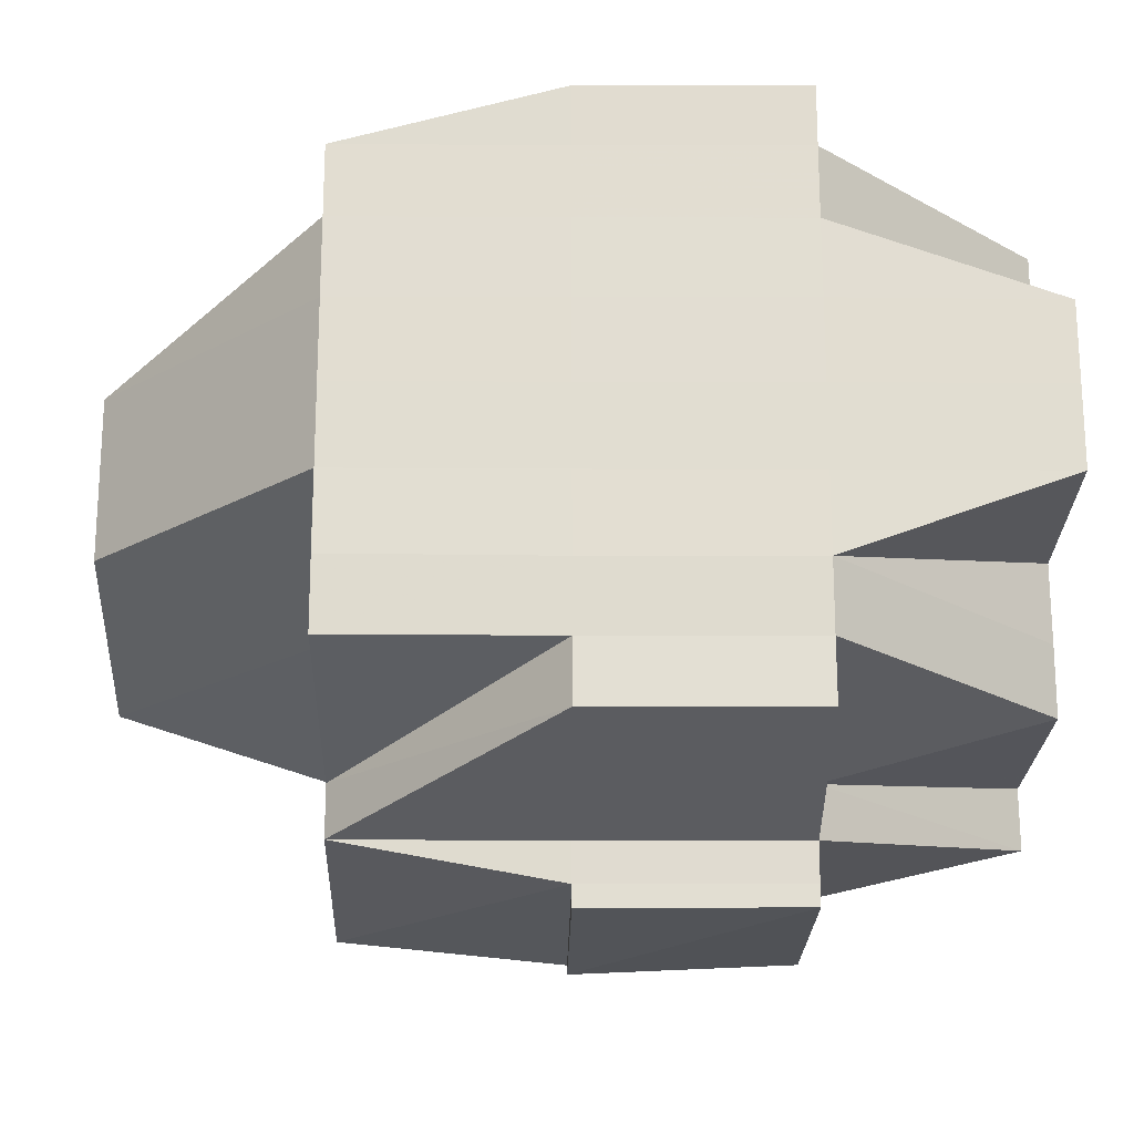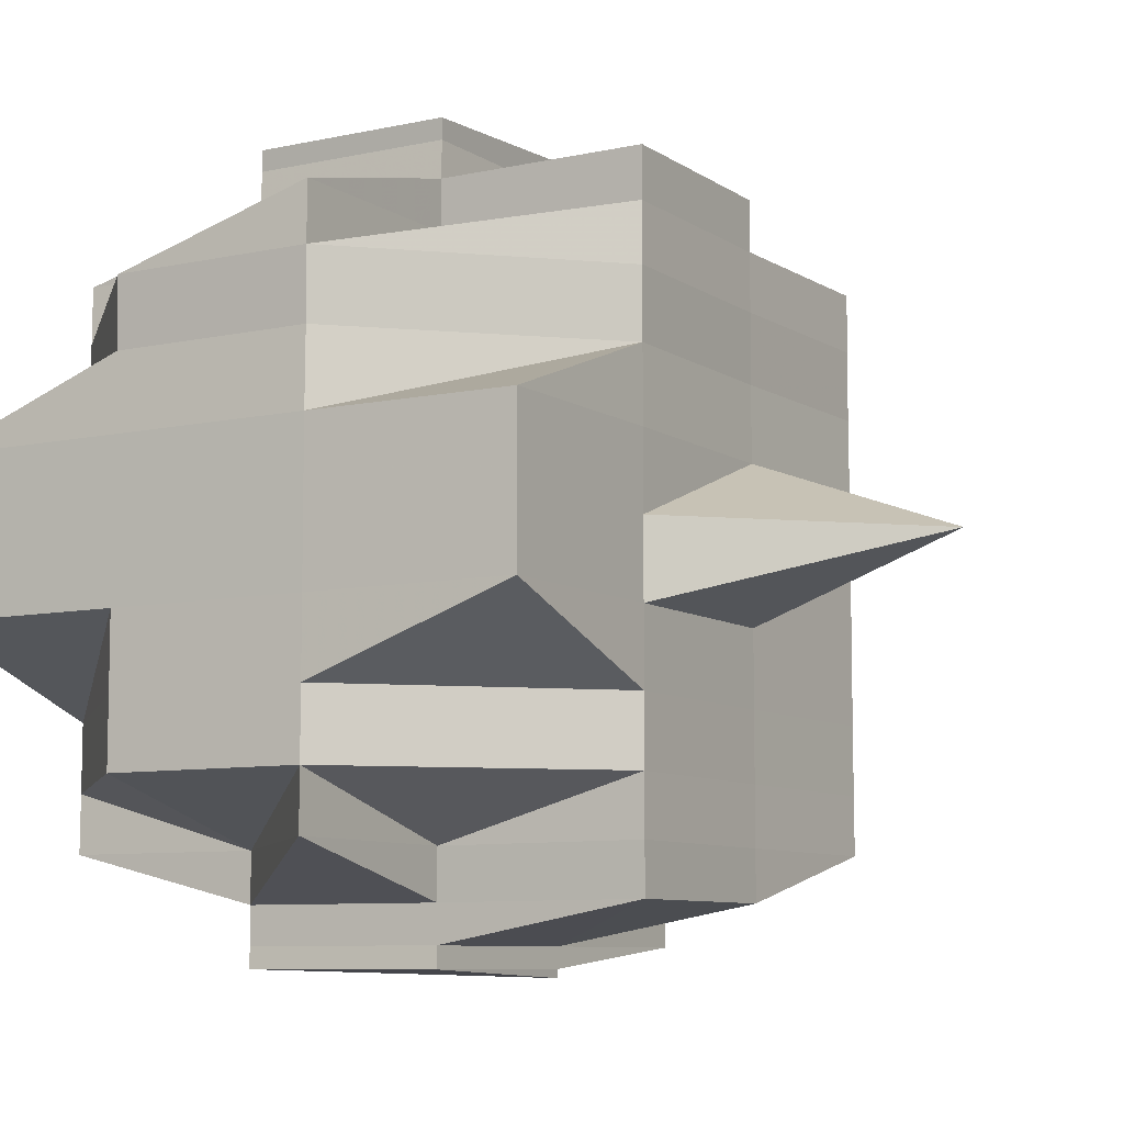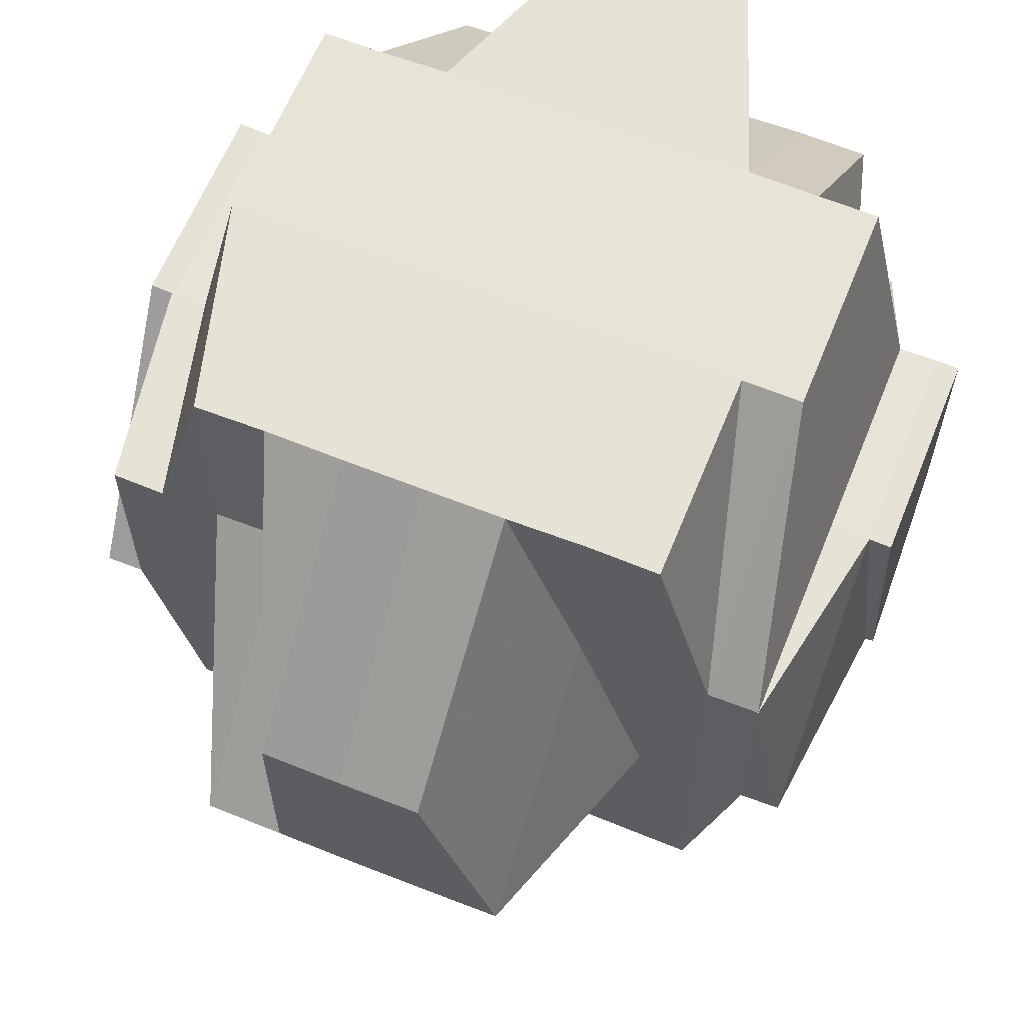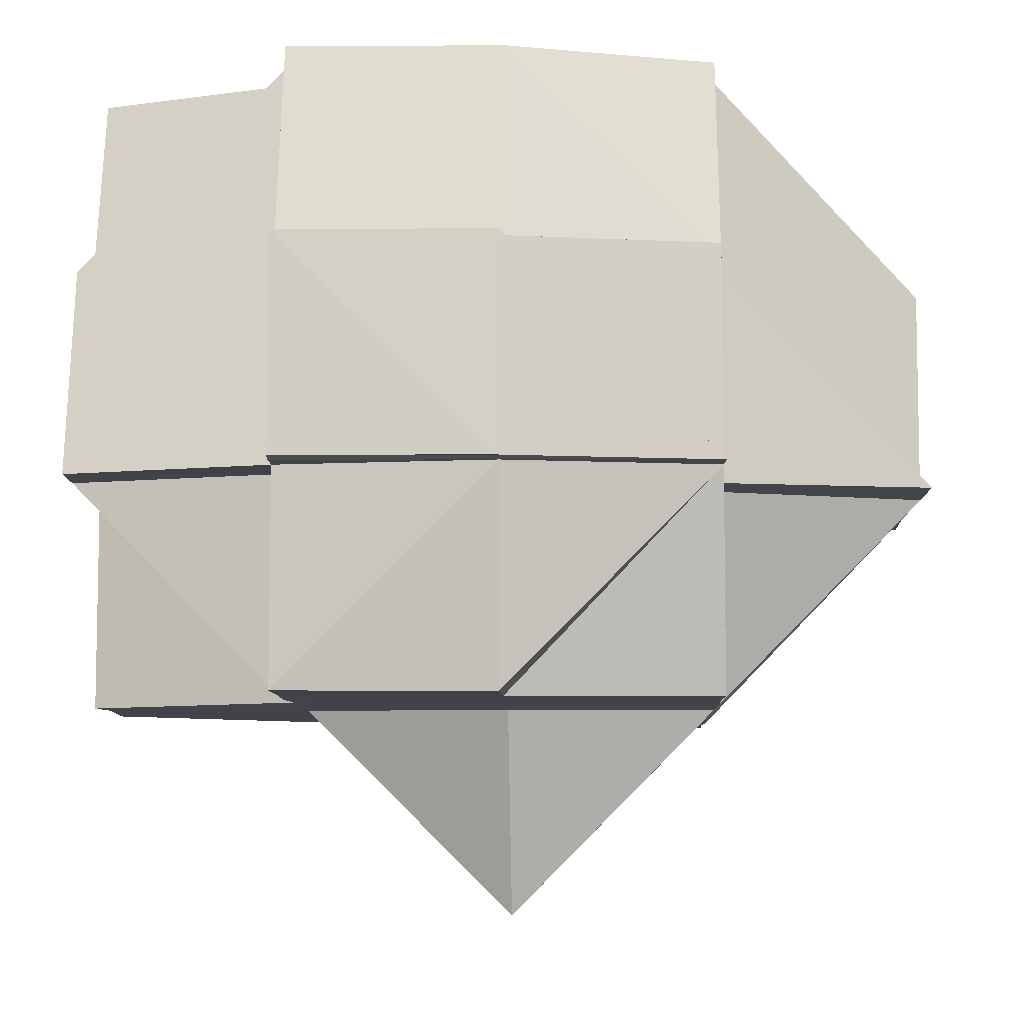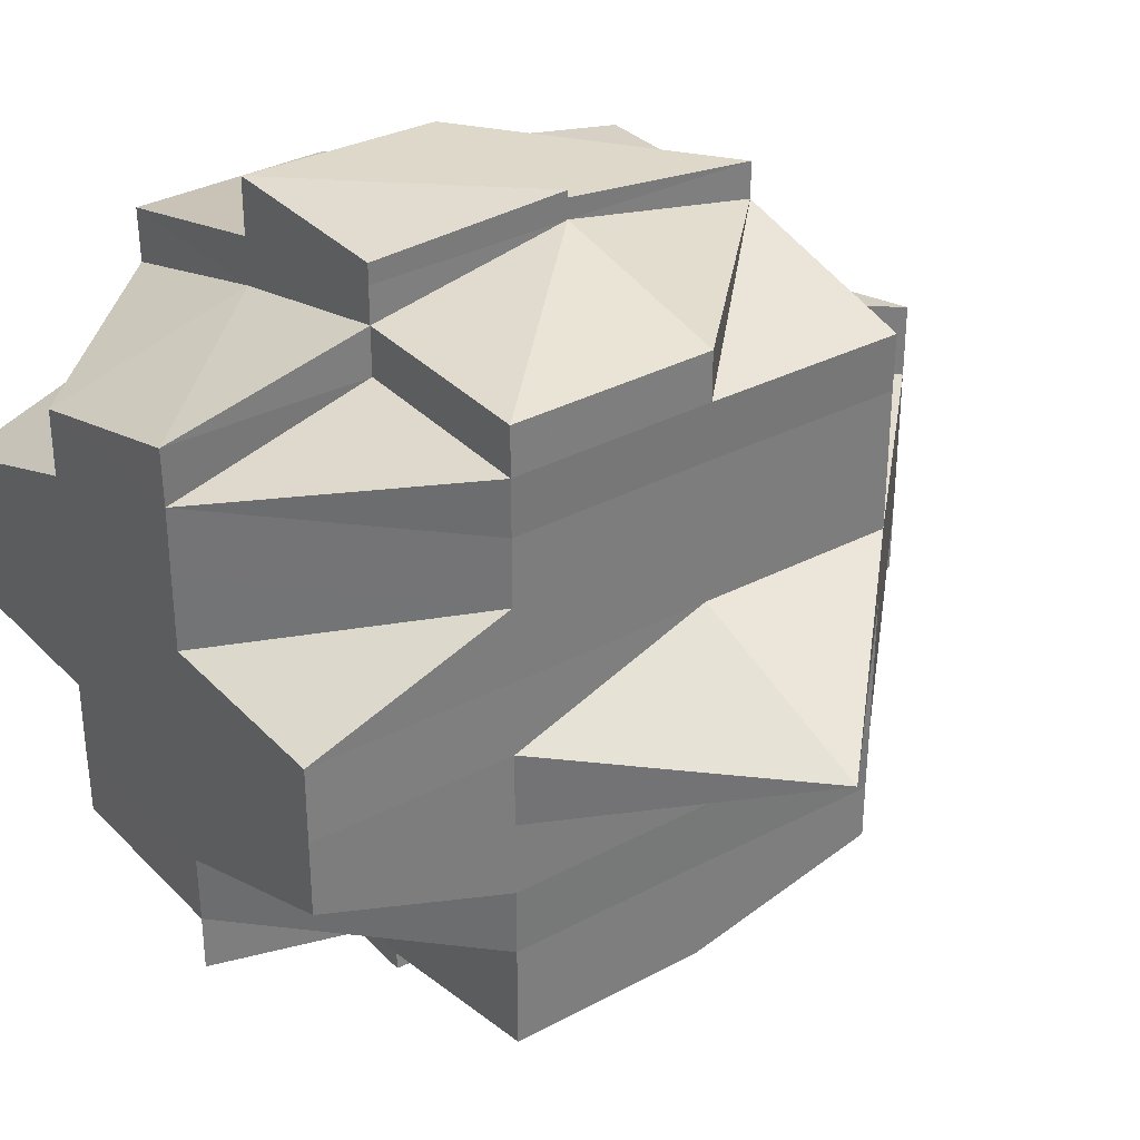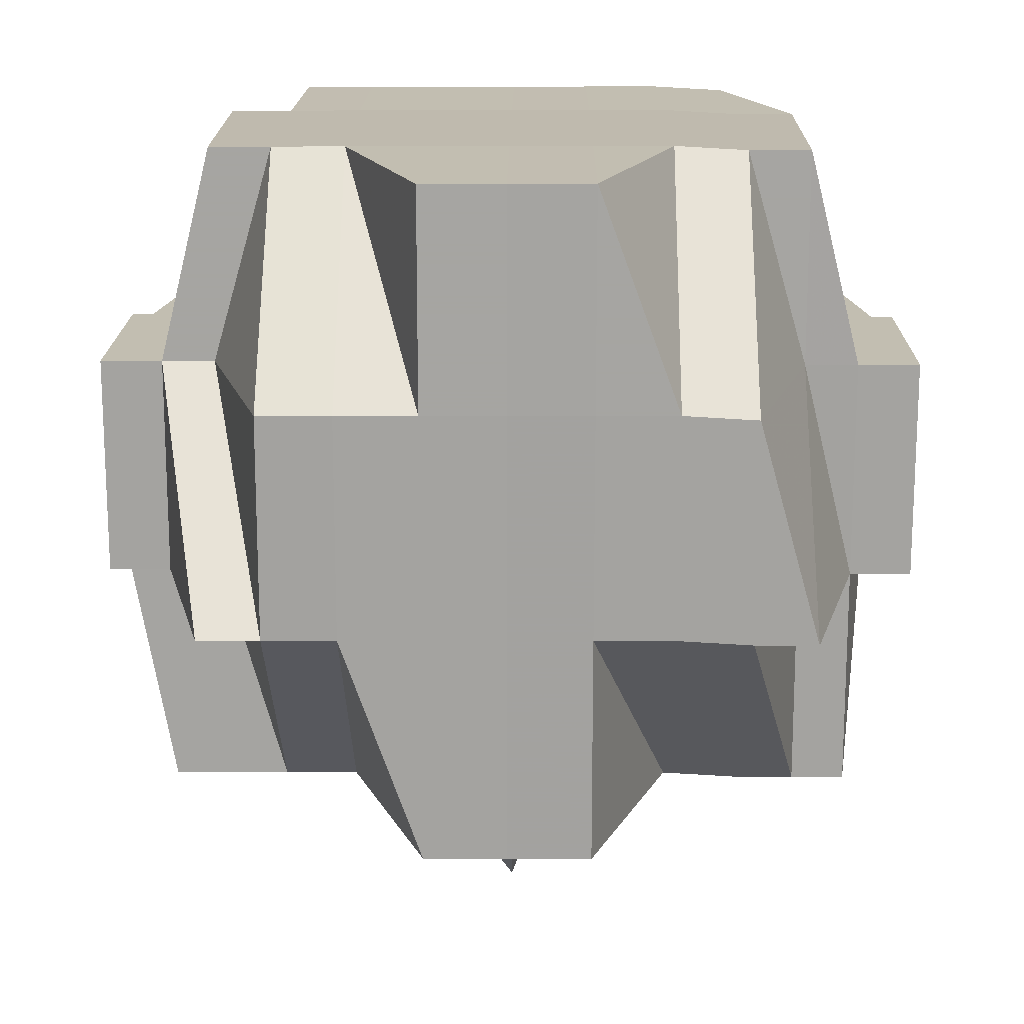
<metadata>
{"format":"obj","ext":"obj","renderer":"f3d","projection":"perspective","resolution":1024,"background":"white","views":[{"elev":-21.3,"azim":179.6,"up":"+Z"},{"elev":-8.2,"azim":-59.2,"up":"+Z"},{"elev":62.6,"azim":112.1,"up":"+Y"},{"elev":-7.8,"azim":1.7,"up":"+Y"},{"elev":32.8,"azim":-36.2,"up":"+Z"},{"elev":16.8,"azim":-89.4,"up":"+Y"}]}
</metadata>
<code>
o 2123
v 2249 1888 21.05
v 2249 1888 21.05
v 2249 1888 21.05
v 2249 1888 21.05
v 2249 1888 21.05
v 2249 1888 21.05
v 2249 1888 21.05
v 2249 1888 21.05
v 2249 1888 21.05
v 2249 1888 21.05
v 2249 1888 21.05
v 2249 1888 21.05
v 2249 1888 21.05
v 2249 1888 21.05
v 2249 1888 21.05
v 2249 1888 21.05
v 2249 1888 21.05
v 2249 1888 21.05
v 2249 1888 21.05
v 2249 1888 21.05
v 2249 1888 21.05
v 2249 1888 21.06
v 2249 1888 21.06
v 2249 1888 21.05
v 2249 1888 21.06
v 2249 1888 21.06
v 2249 1888 21.06
v 2249 1888 21.06
v 2249 1888 21.05
v 2249 1888 21.06
v 2249 1888 21.05
v 2249 1888 21.06
v 2249 1888 21.06
v 2249 1888 21.06
v 2249 1888 21.06
v 2249 1888 21.06
v 2249 1888 21.05
v 2249 1888 21.06
v 2249 1888 21.06
v 2249 1888 21.06
v 2249 1888 21.06
v 2249 1888 21.06
v 2249 1888 21.06
v 2249 1888 21.06
v 2249 1888 21.06
v 2249 1888 21.06
v 2249 1888 21.06
v 2249 1888 21.07
v 2249 1888 21.06
v 2249 1888 21.06
v 2249 1888 21.07
v 2249 1888 21.07
v 2249 1888 21.06
v 2249 1888 21.07
v 2249 1888 21.07
v 2249 1888 21.07
v 2249 1888 21.07
v 2249 1888 21.07
v 2249 1888 21.07
v 2249 1888 21.07
v 2249 1888 21.06
v 2249 1888 21.07
v 2249 1888 21.07
v 2249 1888 21.07
v 2249 1888 21.07
v 2249 1888 21.07
v 2249 1888 21.07
v 2249 1888 21.07
v 2249 1888 21.07
v 2249 1888 21.07
v 2249 1888 21.07
v 2249 1888 21.06
v 2249 1888 21.08
v 2249 1888 21.06
v 2249 1888 21.07
v 2249 1888 21.06
v 2249 1888 21.06
v 2249 1888 21.06
v 2249 1888 21.06
v 2249 1888 21.06
v 2249 1888 21.06
v 2249 1888 21.07
v 2249 1888 21.06
v 2249 1888 21.06
v 2249 1888 21.06
v 2249 1888 21.05
v 2249 1888 21.06
v 2249 1888 21.06
v 2249 1888 21.06
v 2249 1888 21.06
v 2249 1888 21.05
v 2249 1888 21.05
v 2249 1888 21.06
v 2249 1888 21.06
v 2249 1888 21.05
v 2249 1888 21.05
v 2249 1888 21.05
v 2249 1888 21.05
v 2249 1888 21.05
v 2249 1888 21.05
v 2249 1888 21.05
v 2249 1888 21.05
v 2249 1888 21.05
v 2249 1888 21.05
v 2249 1888 21.06
v 2249 1888 21.06
v 2249 1888 21.06
v 2249 1888 21.06
v 2249 1888 21.06
v 2249 1888 21.06
v 2249 1888 21.05
v 2249 1888 21.06
v 2249 1888 21.06
v 2249 1888 21.06
v 2249 1888 21.07
v 2249 1888 21.07
v 2249 1888 21.07
v 2249 1888 21.07
v 2249 1888 21.07
v 2249 1888 21.07
v 2249 1888 21.07
v 2249 1888 21.06
v 2249 1888 21.07
v 2249 1888 21.07
v 2249 1888 21.07
v 2249 1888 21.08
v 2249 1888 21.07
v 2249 1888 21.07
v 2249 1888 21.07
v 2249 1888 21.07
v 2249 1888 21.07
v 2249 1888 21.07
v 2249 1888 21.07
v 2249 1888 21.08
v 2249 1888 21.08
v 2249 1888 21.08
v 2249 1888 21.08
v 2249 1888 21.08
v 2249 1888 21.08
v 2249 1888 21.08
v 2249 1888 21.08
v 2249 1888 21.08
v 2249 1888 21.09
v 2249 1888 21.09
v 2249 1888 21.09
v 2249 1888 21.08
v 2249 1888 21.09
v 2249 1888 21.09
v 2249 1888 21.08
v 2249 1888 21.08
v 2249 1888 21.09
v 2249 1888 21.08
v 2249 1888 21.09
v 2249 1888 21.09
v 2249 1888 21.08
v 2249 1888 21.09
v 2249 1888 21.09
v 2249 1888 21.09
v 2249 1888 21.09
v 2249 1888 21.09
v 2249 1888 21.09
v 2249 1888 21.09
v 2249 1888 21.09
v 2249 1888 21.09
v 2249 1888 21.09
v 2249 1888 21.09
v 2249 1888 21.09
v 2249 1888 21.09
v 2249 1888 21.09
v 2249 1888 21.09
v 2249 1888 21.09
v 2249 1888 21.09
v 2249 1888 21.09
v 2249 1888 21.09
v 2249 1888 21.09
v 2249 1888 21.09
v 2249 1888 21.09
v 2249 1888 21.09
v 2249 1888 21.09
v 2249 1888 21.09
v 2249 1888 21.09
v 2249 1888 21.09
v 2249 1888 21.09
v 2249 1888 21.09
v 2249 1888 21.09
v 2249 1888 21.09
v 2249 1888 21.09
v 2249 1888 21.09
v 2249 1888 21.09
v 2249 1888 21.08
v 2249 1888 21.09
v 2249 1888 21.08
v 2249 1888 21.08
v 2249 1888 21.08
v 2249 1888 21.09
v 2249 1888 21.08
v 2249 1888 21.08
v 2249 1888 21.08
v 2249 1888 21.08
v 2249 1888 21.08
v 2249 1888 21.08
v 2249 1888 21.08
v 2249 1888 21.08
v 2249 1888 21.08
v 2249 1888 21.08
v 2249 1888 21.08
v 2249 1888 21.08
v 2249 1888 21.07
v 2249 1888 21.08
v 2249 1888 21.08
v 2249 1888 21.08
v 2249 1888 21.08
v 2249 1888 21.08
v 2249 1888 21.08
v 2249 1888 21.08
v 2249 1888 21.09
v 2249 1888 21.09
v 2249 1888 21.09
v 2249 1888 21.08
v 2249 1888 21.09
v 2249 1888 21.08
v 2249 1888 21.07
v 2249 1888 21.08
v 2249 1888 21.07
v 2249 1888 21.07
v 2249 1888 21.07
v 2249 1888 21.07
v 2249 1888 21.07
v 2249 1888 21.07
v 2249 1888 21.07
v 2249 1888 21.08
v 2249 1888 21.08
v 2249 1888 21.07
v 2249 1888 21.07
v 2249 1888 21.07
v 2249 1888 21.07
v 2249 1888 21.07
v 2249 1888 21.08
v 2249 1888 21.08
v 2249 1888 21.08
v 2249 1888 21.08
v 2249 1888 21.09
v 2249 1888 21.08
v 2249 1888 21.07
v 2249 1888 21.07
v 2249 1888 21.06
v 2249 1888 21.06
v 2249 1888 21.06
v 2249 1888 21.06
v 2249 1888 21.07
v 2249 1888 21.06
v 2249 1888 21.06
v 2249 1888 21.07
v 2249 1888 21.08
v 2249 1888 21.08
v 2249 1888 21.08
v 2249 1888 21.08
v 2249 1888 21.08
v 2249 1888 21.08
v 2249 1888 21.08
v 2249 1888 21.09
v 2249 1888 21.09
v 2249 1888 21.08
v 2249 1888 21.08
v 2249 1888 21.08
v 2249 1888 21.05
v 2249 1888 21.05
v 2249 1888 21.05
v 2249 1888 21.05
v 2249 1888 21.05
v 2249 1888 21.05
v 2249 1888 21.05
v 2249 1888 21.05
v 2249 1888 21.05
v 2249 1888 21.05
v 2249 1888 21.05
v 2249 1888 21.05
v 2249 1888 21.05
v 2249 1888 21.06
v 2249 1888 21.06
v 2249 1888 21.06
v 2249 1888 21.06
v 2249 1888 21.06
v 2249 1888 21.05
v 2249 1888 21.06
v 2249 1888 21.06
v 2249 1888 21.06
v 2249 1888 21.06
v 2249 1888 21.06
v 2249 1888 21.06
v 2249 1888 21.06
v 2249 1888 21.07
v 2249 1888 21.08
v 2249 1888 21.08
v 2249 1888 21.08
v 2249 1888 21.08
v 2249 1888 21.08
v 2249 1888 21.08
v 2249 1888 21.08
v 2249 1888 21.08
v 2249 1888 21.08
v 2249 1888 21.08
v 2249 1888 21.09
v 2249 1888 21.09
v 2249 1888 21.09
v 2249 1888 21.09
v 2249 1888 21.09
v 2249 1888 21.09
f 1 2 3
f 4 5 2
f 6 7 3
f 8 9 7
f 10 11 6
f 11 12 13
f 13 14 15
f 14 16 17
f 18 17 19
f 20 14 13
f 21 20 13
f 12 22 20
f 20 23 24
f 22 25 26
f 27 26 20
f 14 28 29
f 30 28 31
f 26 32 28
f 28 33 29
f 28 34 33
f 33 35 29
f 33 36 35
f 34 36 33
f 29 35 37
f 38 34 39
f 36 40 41
f 42 43 40
f 34 44 36
f 45 44 34
f 46 47 34
f 47 48 44
f 44 49 50
f 51 52 49
f 44 51 53
f 54 51 44
f 54 55 51
f 55 56 51
f 51 56 57
f 58 55 54
f 55 59 56
f 60 58 54
f 60 54 61
f 58 62 55
f 62 59 55
f 63 58 60
f 64 62 58
f 63 64 58
f 65 66 63
f 67 64 63
f 68 63 60
f 69 65 68
f 70 63 68
f 68 60 61
f 71 68 72
f 67 73 64
f 64 73 62
f 74 68 61
f 61 75 76
f 61 76 77
f 74 61 32
f 32 77 78
f 32 61 79
f 80 74 32
f 80 32 26
f 81 74 80
f 81 82 74
f 83 81 80
f 83 80 84
f 85 84 86
f 87 88 84
f 84 89 90
f 84 90 91
f 92 93 91
f 94 83 84
f 95 91 96
f 97 96 98
f 97 95 99
f 99 100 101
f 102 95 103
f 104 105 95
f 105 106 107
f 107 108 109
f 110 109 111
f 112 94 107
f 112 113 94
f 113 114 94
f 94 114 83
f 114 81 83
f 114 115 81
f 113 116 114
f 116 115 114
f 115 82 81
f 117 116 113
f 118 119 115
f 117 120 116
f 82 121 122
f 115 123 82
f 119 124 123
f 125 123 115
f 124 126 127
f 128 127 123
f 123 129 82
f 123 127 129
f 82 129 130
f 129 131 121
f 127 132 129
f 132 133 131
f 129 132 70
f 127 134 132
f 135 134 127
f 134 136 132
f 132 136 67
f 136 73 67
f 134 137 136
f 136 138 73
f 137 138 136
f 139 137 134
f 135 139 134
f 139 140 137
f 140 141 142
f 140 143 141
f 144 145 143
f 146 140 139
f 146 147 140
f 147 148 144
f 149 146 139
f 149 139 135
f 150 146 149
f 147 151 152
f 153 148 147
f 154 147 155
f 156 148 154
f 157 158 148
f 158 159 160
f 161 159 162
f 161 163 164
f 148 165 166
f 165 160 167
f 168 167 169
f 166 170 171
f 172 173 170
f 174 172 175
f 175 176 177
f 178 174 179
f 180 177 181
f 182 183 180
f 177 184 185
f 186 185 187
f 179 177 188
f 188 189 190
f 188 191 189
f 179 188 192
f 192 188 193
f 194 195 192
f 192 193 196
f 197 194 198
f 198 192 196
f 199 192 198
f 198 200 201
f 196 193 202
f 202 193 203
f 196 202 204
f 204 202 205
f 202 206 207
f 204 207 208
f 209 210 204
f 193 211 203
f 203 211 212
f 203 213 214
f 211 215 213
f 211 216 215
f 217 218 216
f 219 217 211
f 220 153 211
f 221 214 222
f 223 221 224
f 225 221 226
f 225 226 227
f 227 226 228
f 229 225 227
f 226 230 228
f 226 231 230
f 232 231 233
f 228 230 120
f 120 234 235
f 228 120 117
f 230 236 120
f 120 236 125
f 230 231 236
f 236 237 234
f 236 238 237
f 231 135 236
f 231 149 135
f 212 149 231
f 239 240 231
f 240 241 149
f 241 242 243
f 244 228 117
f 227 228 244
f 244 117 113
f 245 227 244
f 246 244 113
f 245 244 246
f 246 113 112
f 229 227 245
f 247 246 112
f 248 245 246
f 248 246 247
f 57 245 248
f 57 229 245
f 249 250 248
f 56 229 57
f 251 249 252
f 56 253 229
f 253 225 229
f 253 204 225
f 59 253 56
f 254 204 253
f 59 254 253
f 255 254 59
f 255 198 254
f 62 255 59
f 256 198 255
f 73 255 62
f 73 256 255
f 138 256 73
f 138 257 256
f 258 257 138
f 259 260 138
f 260 178 257
f 261 179 257
f 262 261 263
f 257 264 265
f 257 171 264
f 266 267 268
f 267 269 270
f 266 271 272
f 273 97 4
f 274 273 1
f 275 276 273
f 273 277 5
f 29 37 273
f 37 278 273
f 37 279 278
f 35 279 37
f 279 280 277
f 247 281 280
f 252 247 279
f 279 247 282
f 282 283 284
f 285 286 279
f 286 287 247
f 288 289 290
f 291 292 289
f 293 294 295
f 296 297 298
f 299 300 301
f 302 303 300
f 304 305 306
f 306 307 308

</code>
